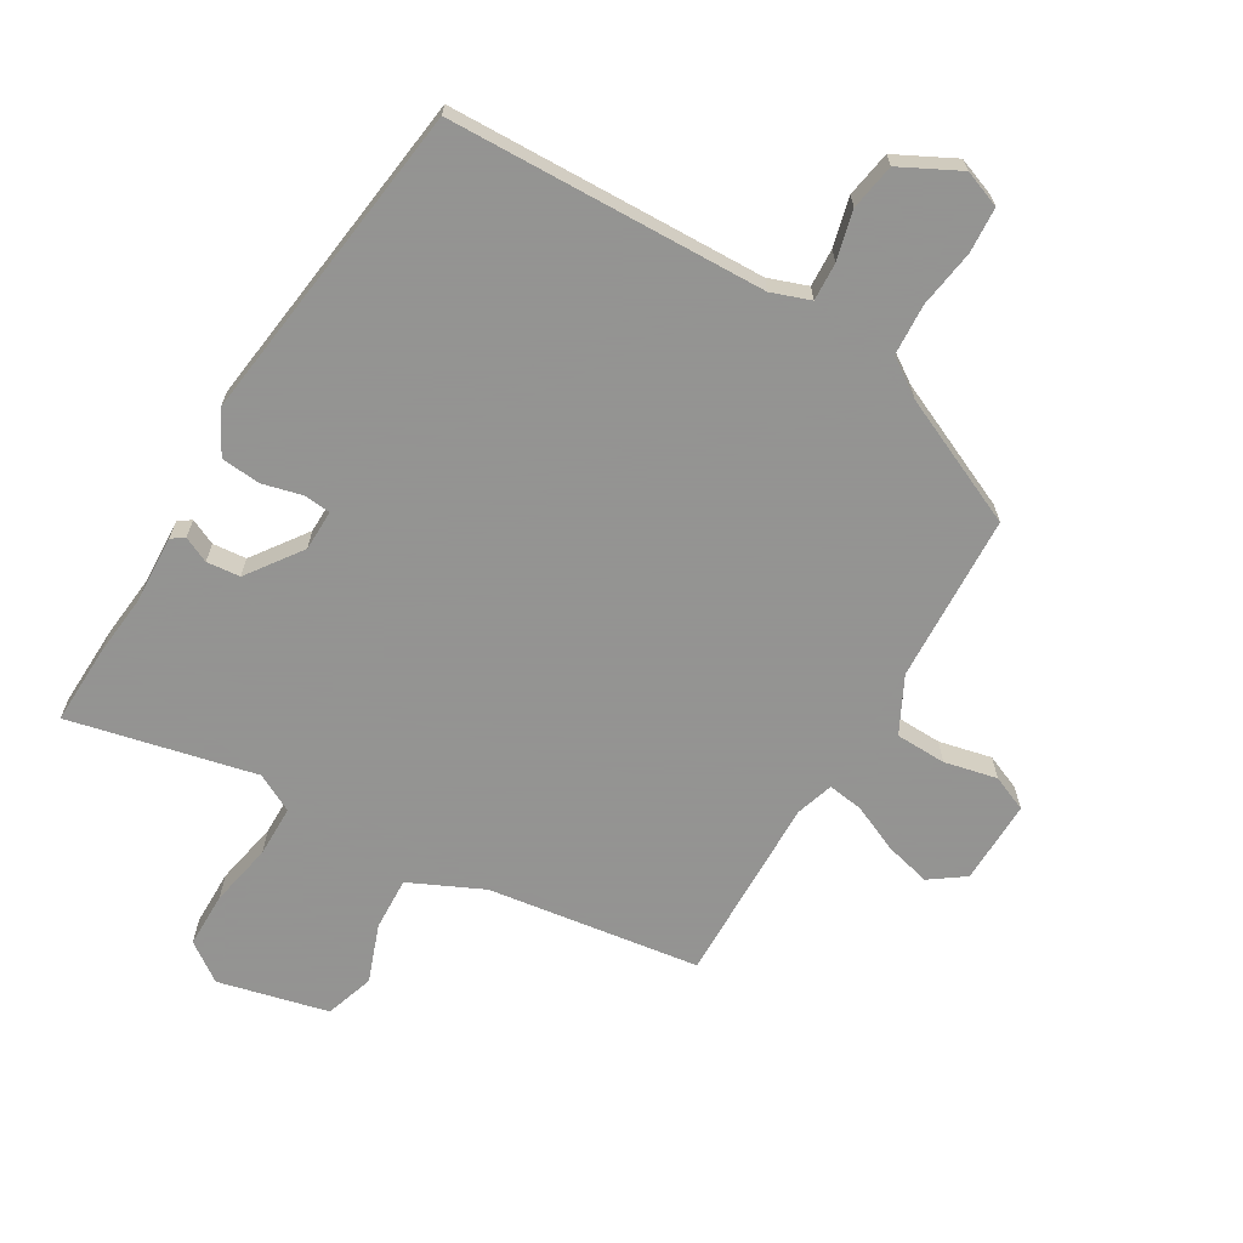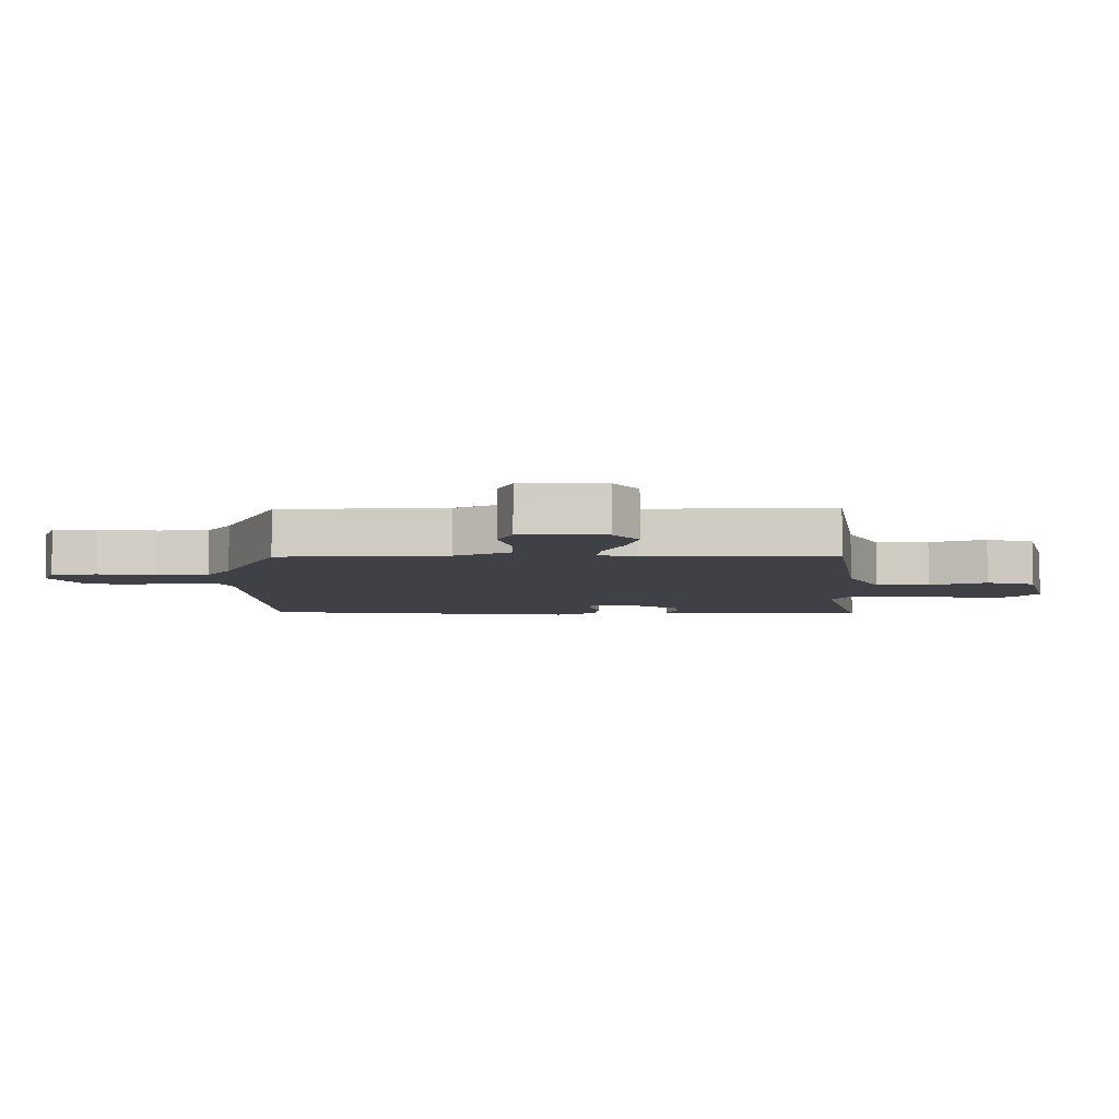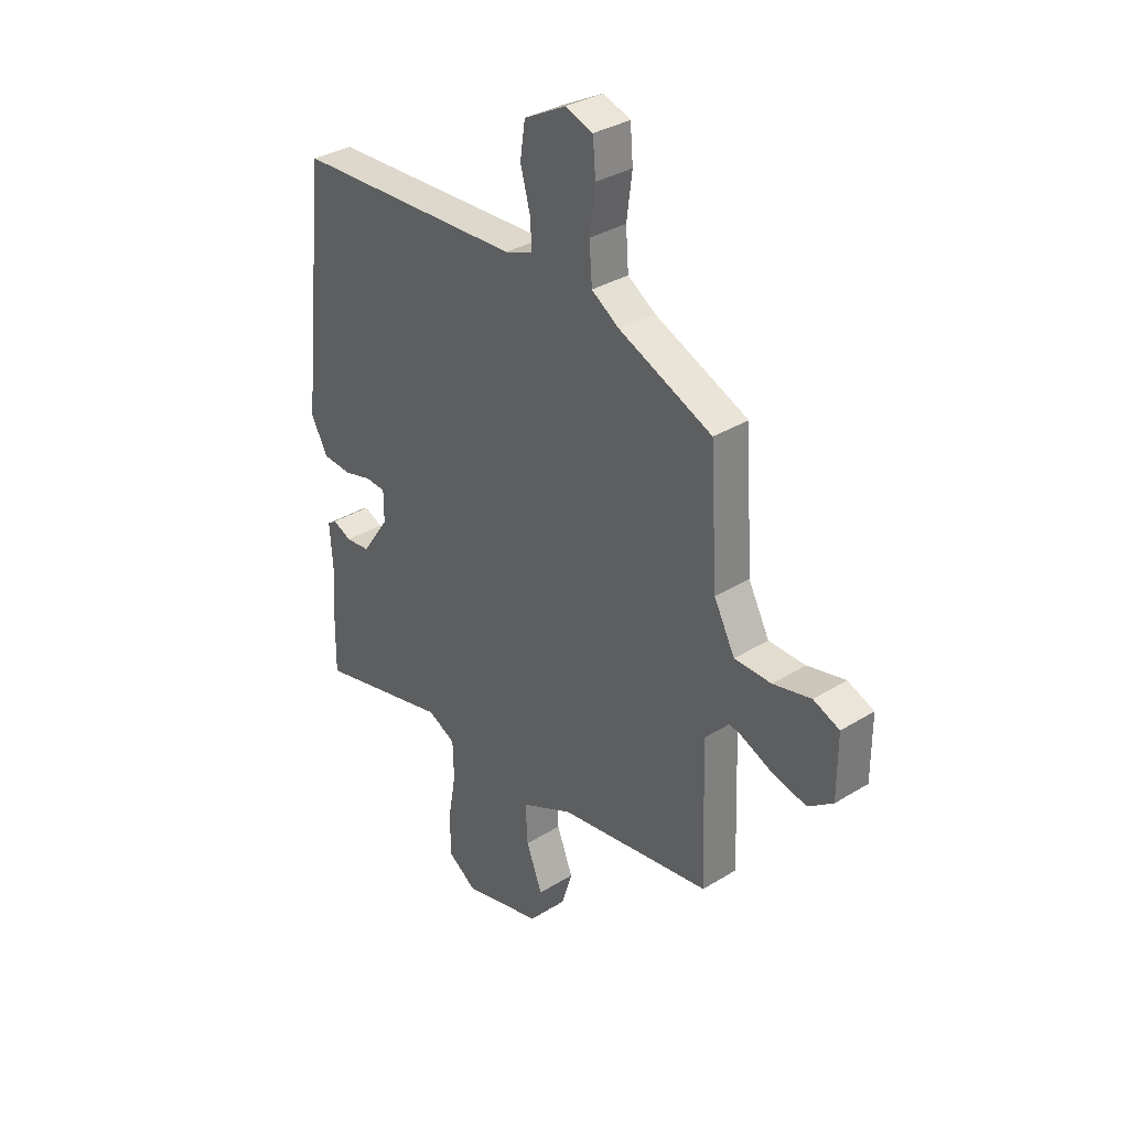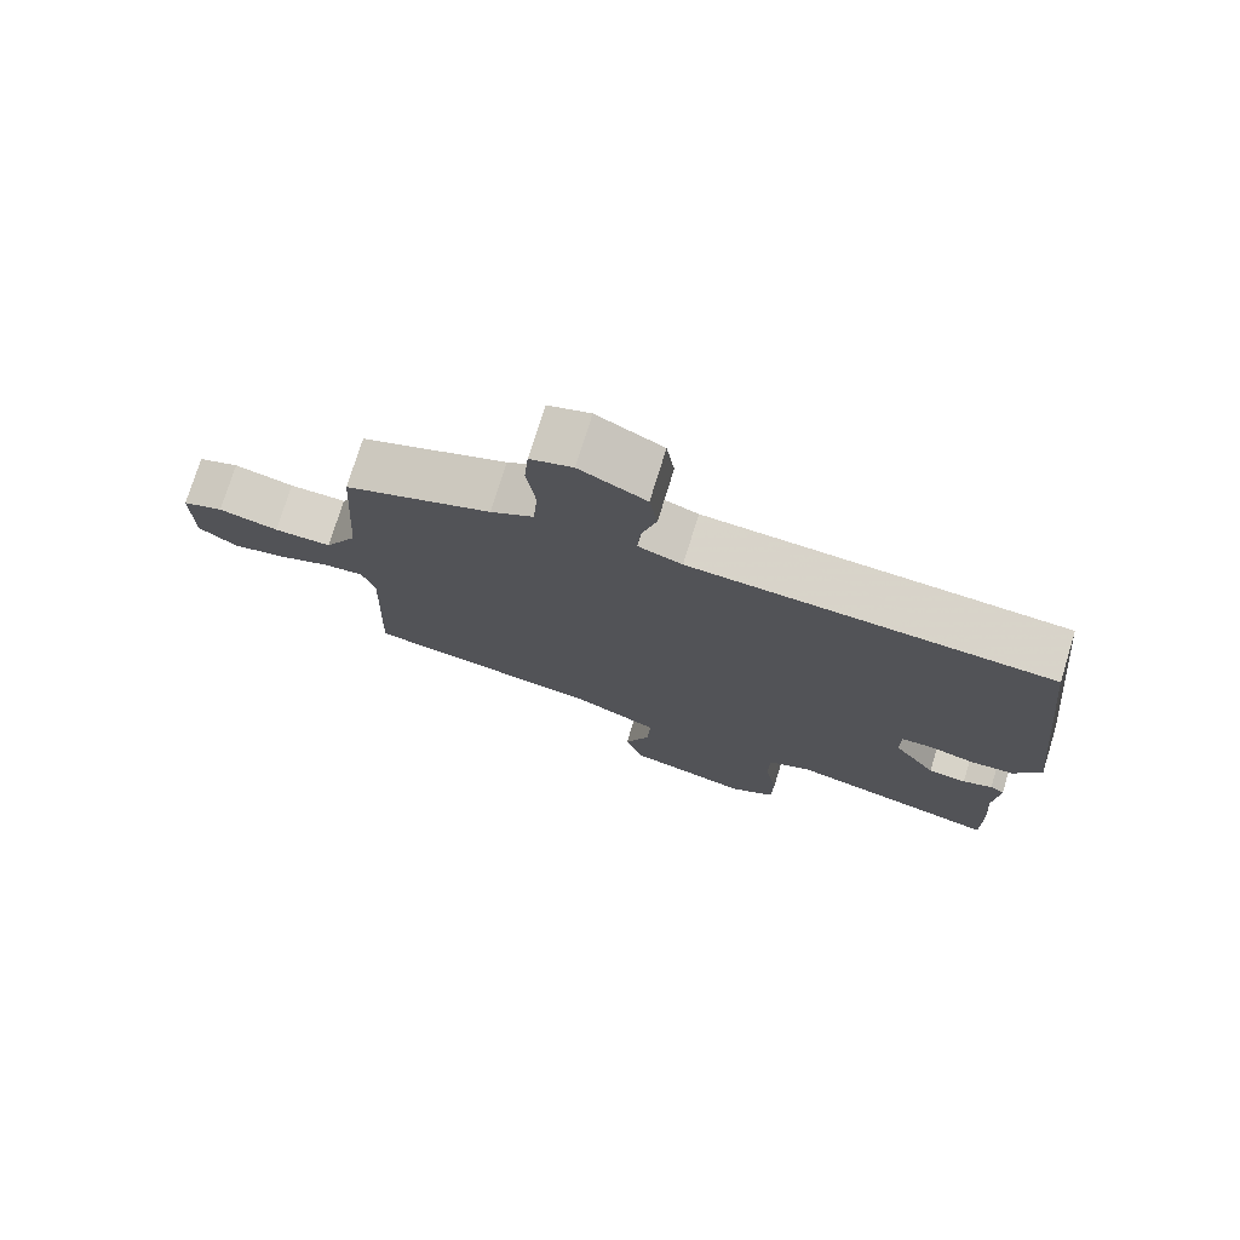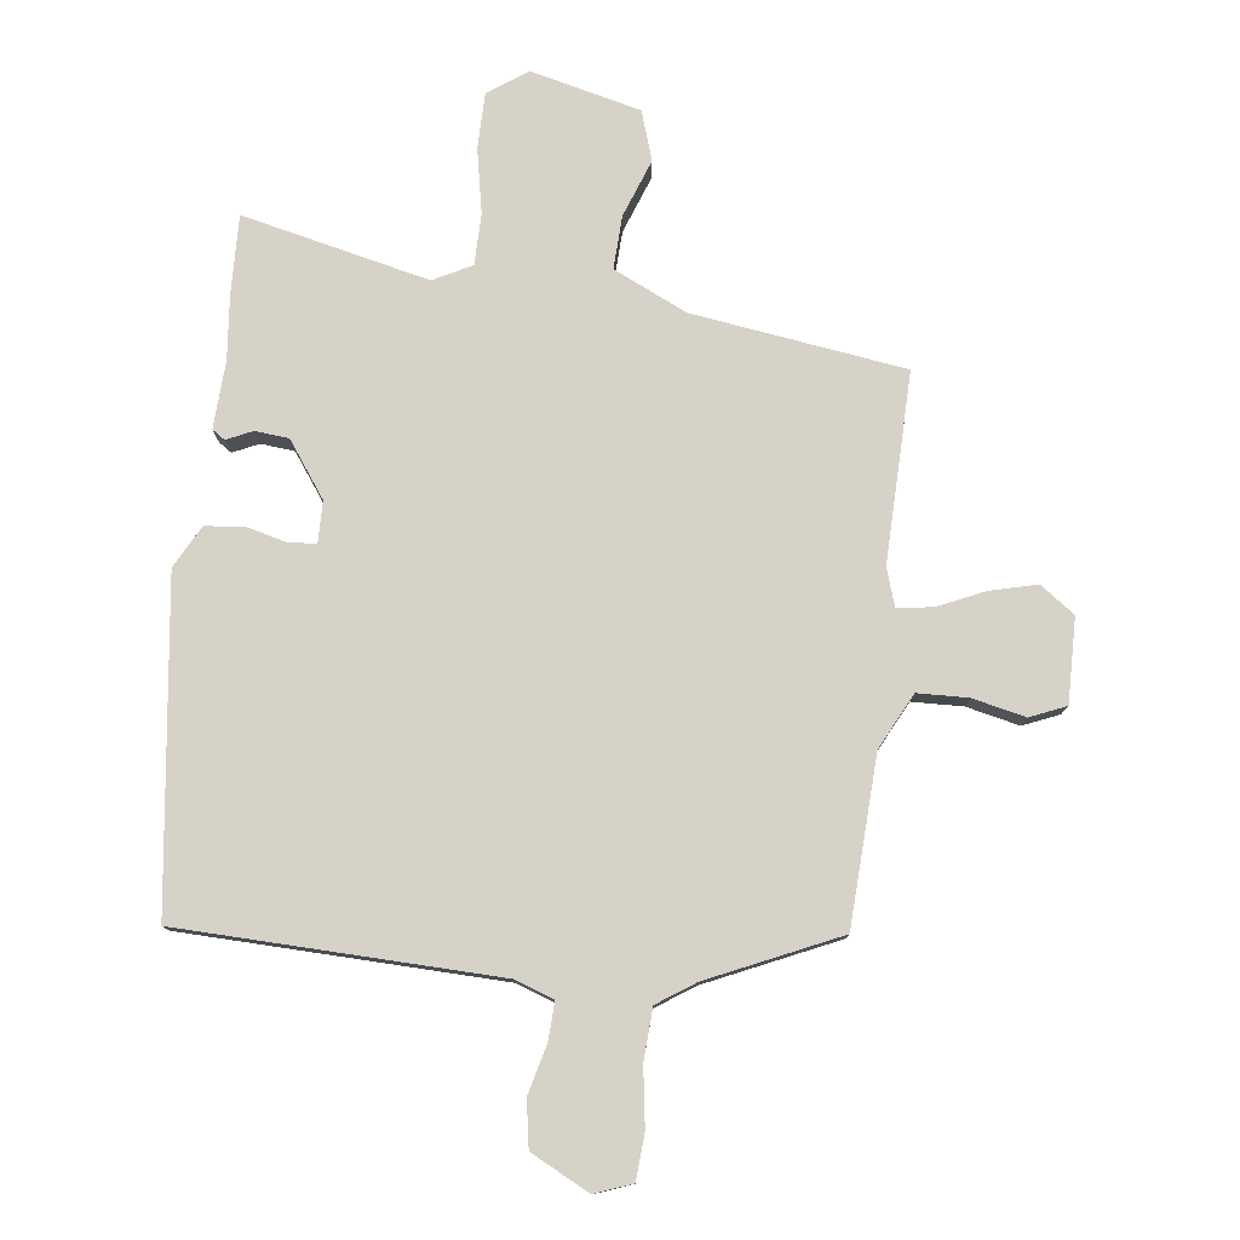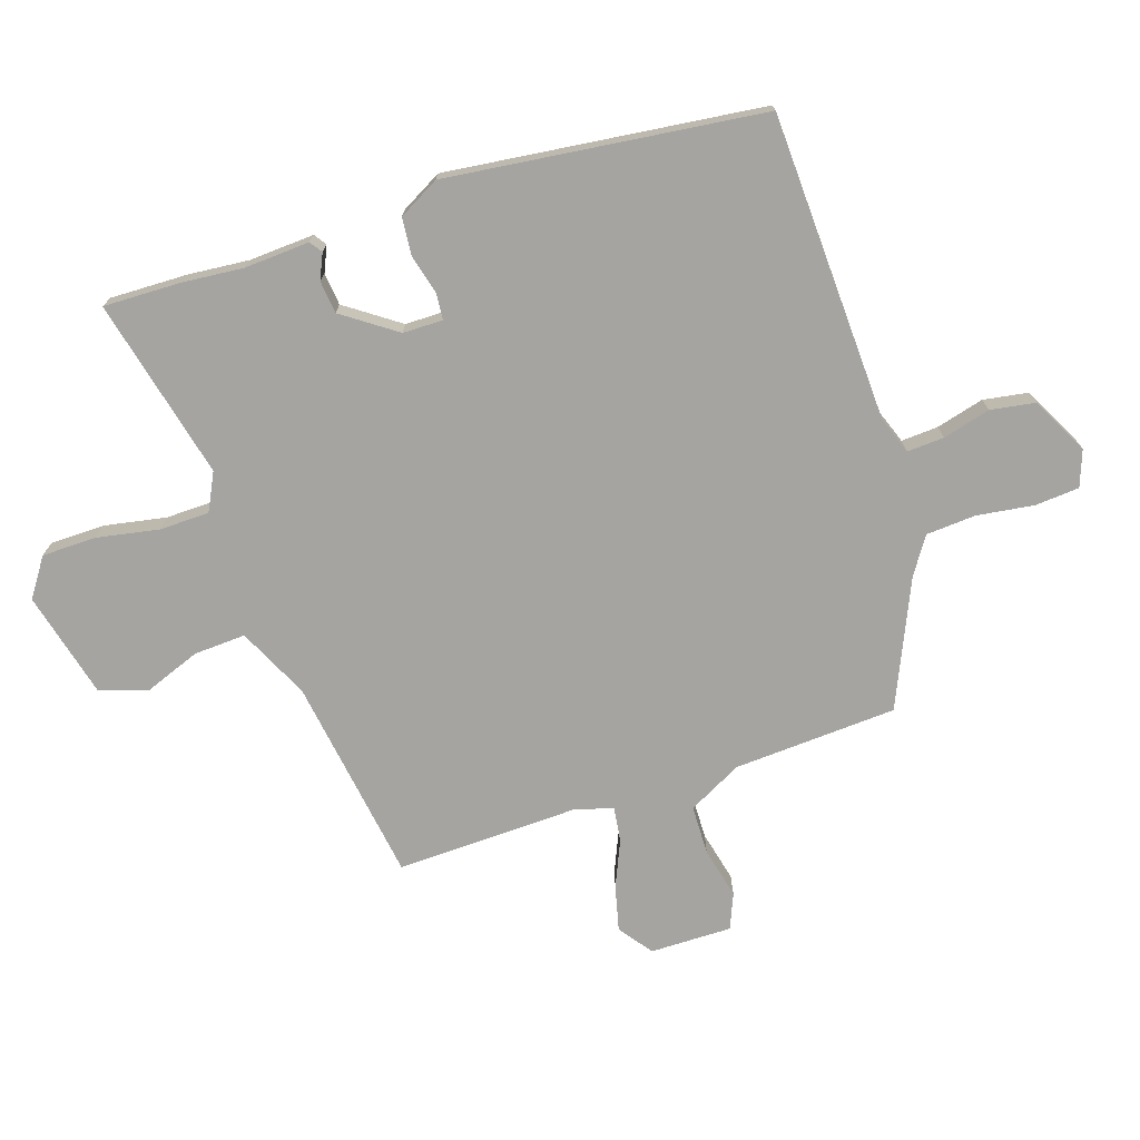
<metadata>
{"format":"obj","ext":"obj","renderer":"f3d","projection":"perspective","resolution":1024,"background":"white","views":[{"elev":-66.9,"azim":-31.6,"up":"+Y"},{"elev":-6.0,"azim":89.7,"up":"+Y"},{"elev":33.9,"azim":50.0,"up":"+Z"},{"elev":75.9,"azim":-162.8,"up":"+Z"},{"elev":78.1,"azim":5.9,"up":"+Y"},{"elev":-73.4,"azim":-72.3,"up":"+Y"}]}
</metadata>
<code>
v -0.501 0.07 -0.552
v -0.499 0.07 -0.426
v -0.491 0.07 -0.327
v -0.498 0.07 -0.221
v -0.478 0.07 -0.207
v -0.437 0.07 -0.225
v -0.384 0.07 -0.219
v -0.324 0.07 -0.132
v -0.324 0.07 -0.067
v -0.367 0.07 -0.064
v -0.43 0.07 -0.081
v -0.492 0.07 -0.076
v -0.529 0.07 -0.01
v -0.473 0.07 0.503
v 0.027 0.07 0.526
v 0.088 0.07 0.549
v 0.084 0.07 0.609
v 0.063 0.07 0.686
v 0.074 0.07 0.759
v 0.166 0.07 0.808
v 0.225 0.07 0.787
v 0.231 0.07 0.715
v 0.219 0.07 0.623
v 0.225 0.07 0.542
v 0.285 0.07 0.503
v 0.489 0.07 0.415
v 0.506 0.07 0.15
v 0.552 0.07 0.063
v 0.632 0.07 0.062
v 0.715 0.07 0.082
v 0.772 0.07 0.059
v 0.772 0.07 -0.074
v 0.718 0.07 -0.114
v 0.645 0.07 -0.097
v 0.57 0.07 -0.065
v 0.514 0.07 -0.058
v 0.496 0.07 -0.118
v 0.507 0.07 -0.416
v 0.173 0.07 -0.469
v 0.058 0.07 -0.525
v 0.063 0.07 -0.609
v 0.098 0.07 -0.699
v 0.074 0.07 -0.777
v -0.099 0.07 -0.822
v -0.161 0.07 -0.78
v -0.163 0.07 -0.692
v -0.145 0.07 -0.591
v -0.147 0.07 -0.51
v -0.208 0.07 -0.48
v -0.501 0 -0.552
v -0.499 0 -0.426
v -0.491 0 -0.327
v -0.498 0 -0.221
v -0.478 0 -0.207
v -0.437 0 -0.225
v -0.384 0 -0.219
v -0.324 0 -0.132
v -0.324 0 -0.067
v -0.367 0 -0.064
v -0.43 0 -0.081
v -0.492 0 -0.076
v -0.529 0 -0.01
v -0.473 0 0.503
v 0.027 0 0.526
v 0.088 0 0.549
v 0.084 0 0.609
v 0.063 0 0.686
v 0.074 0 0.759
v 0.166 0 0.808
v 0.225 0 0.787
v 0.231 0 0.715
v 0.219 0 0.623
v 0.225 0 0.542
v 0.285 0 0.503
v 0.489 0 0.415
v 0.506 0 0.15
v 0.552 0 0.063
v 0.632 0 0.062
v 0.715 0 0.082
v 0.772 0 0.059
v 0.772 0 -0.074
v 0.718 0 -0.114
v 0.645 0 -0.097
v 0.57 0 -0.065
v 0.514 0 -0.058
v 0.496 0 -0.118
v 0.507 0 -0.416
v 0.173 0 -0.469
v 0.058 0 -0.525
v 0.063 0 -0.609
v 0.098 0 -0.699
v 0.074 0 -0.777
v -0.099 0 -0.822
v -0.161 0 -0.78
v -0.163 0 -0.692
v -0.145 0 -0.591
v -0.147 0 -0.51
v -0.208 0 -0.48
f 45 46 47
f 44 45 47
f 43 44 47
f 42 43 47
f 41 42 47
f 40 41 47 48
f 39 40 48 49
f 37 38 39 49
f 33 34 35
f 32 33 35
f 31 32 35
f 30 31 35
f 29 30 35
f 28 29 35 36
f 27 28 36
f 49 1 2
f 37 49 2
f 36 37 2
f 27 36 2
f 26 27 2
f 25 26 2
f 21 22 23
f 20 21 23
f 19 20 23
f 18 19 23
f 17 18 23
f 16 17 23 24
f 13 14 15
f 12 13 15
f 11 12 15
f 10 11 15
f 16 24 25
f 15 16 25
f 10 15 25
f 9 10 25
f 3 4 5 6
f 3 6 7
f 2 3 7
f 25 2 7 8
f 8 9 25
f 96 95 94
f 96 94 93
f 96 93 92
f 96 92 91
f 96 91 90
f 97 96 90 89
f 98 97 89 88
f 98 88 87 86
f 84 83 82
f 84 82 81
f 84 81 80
f 84 80 79
f 84 79 78
f 85 84 78 77
f 85 77 76
f 51 50 98
f 51 98 86
f 51 86 85
f 51 85 76
f 51 76 75
f 51 75 74
f 72 71 70
f 72 70 69
f 72 69 68
f 72 68 67
f 72 67 66
f 73 72 66 65
f 64 63 62
f 64 62 61
f 64 61 60
f 64 60 59
f 74 73 65
f 74 65 64
f 74 64 59
f 74 59 58
f 55 54 53 52
f 56 55 52
f 56 52 51
f 57 56 51 74
f 74 58 57
f 1 50 51 2
f 2 51 52 3
f 3 52 53 4
f 4 53 54 5
f 5 54 55 6
f 6 55 56 7
f 7 56 57 8
f 8 57 58 9
f 9 58 59 10
f 10 59 60 11
f 11 60 61 12
f 12 61 62 13
f 13 62 63 14
f 14 63 64 15
f 15 64 65 16
f 16 65 66 17
f 17 66 67 18
f 18 67 68 19
f 19 68 69 20
f 20 69 70 21
f 21 70 71 22
f 22 71 72 23
f 23 72 73 24
f 24 73 74 25
f 25 74 75 26
f 26 75 76 27
f 27 76 77 28
f 28 77 78 29
f 29 78 79 30
f 30 79 80 31
f 31 80 81 32
f 32 81 82 33
f 33 82 83 34
f 34 83 84 35
f 35 84 85 36
f 36 85 86 37
f 37 86 87 38
f 38 87 88 39
f 39 88 89 40
f 40 89 90 41
f 41 90 91 42
f 42 91 92 43
f 43 92 93 44
f 44 93 94 45
f 45 94 95 46
f 46 95 96 47
f 47 96 97 48
f 48 97 98 49
f 49 98 50 1

</code>
